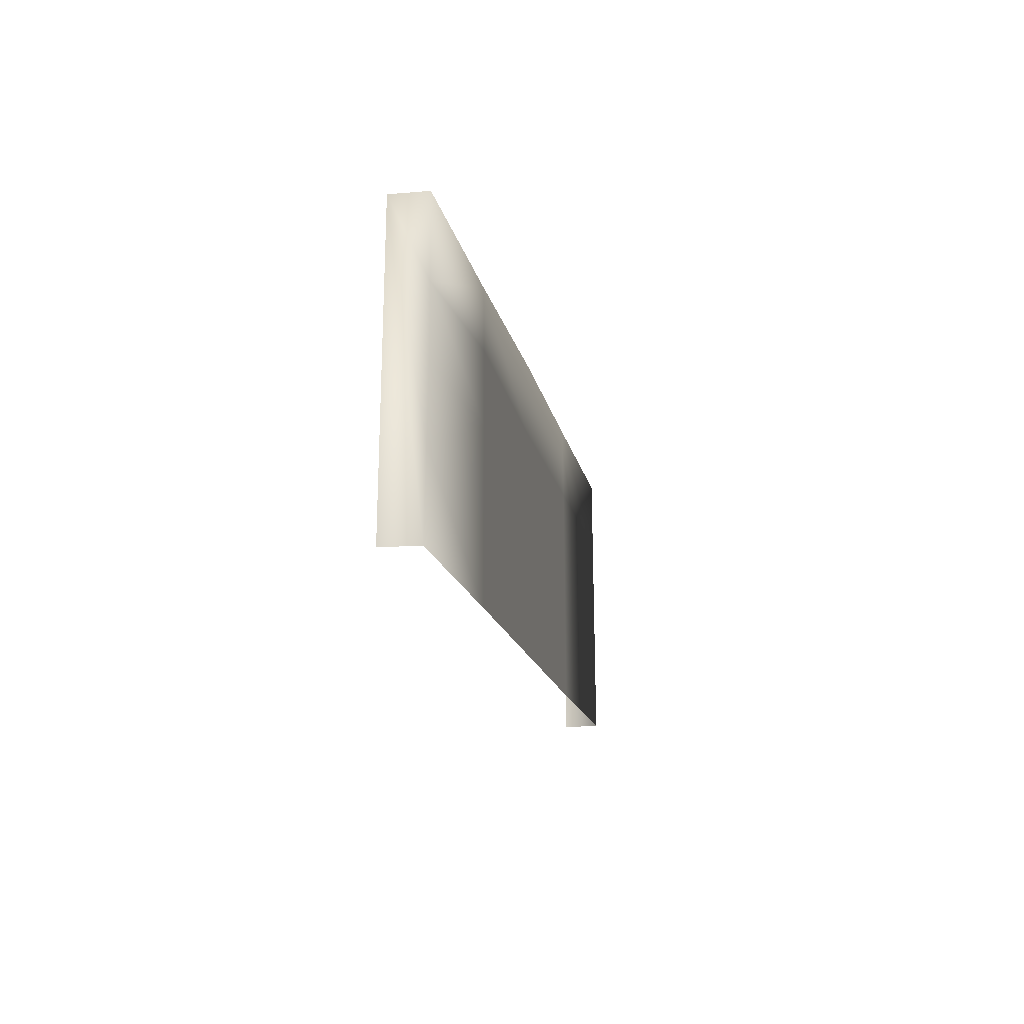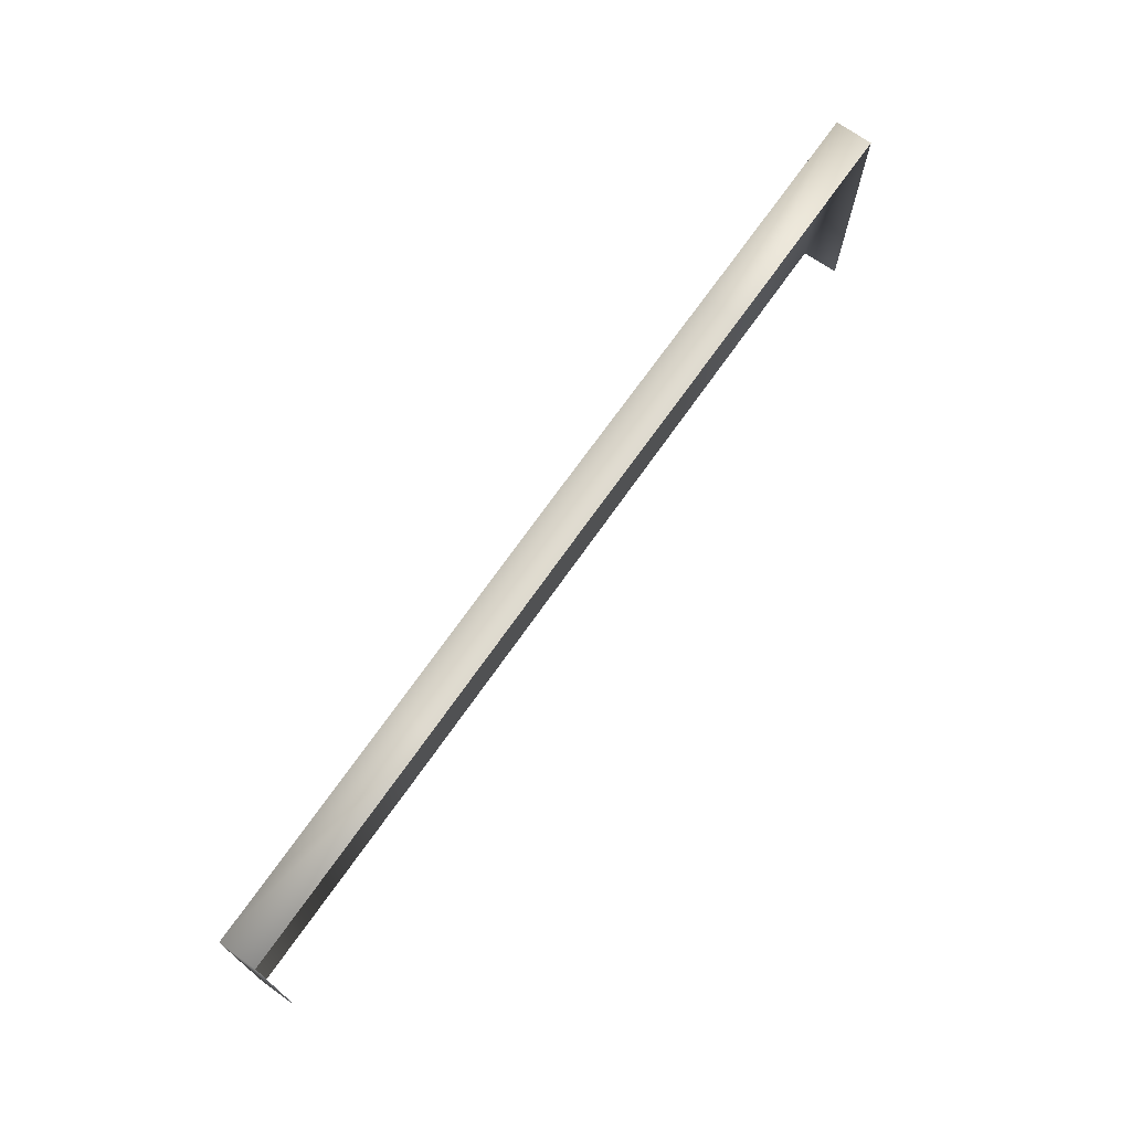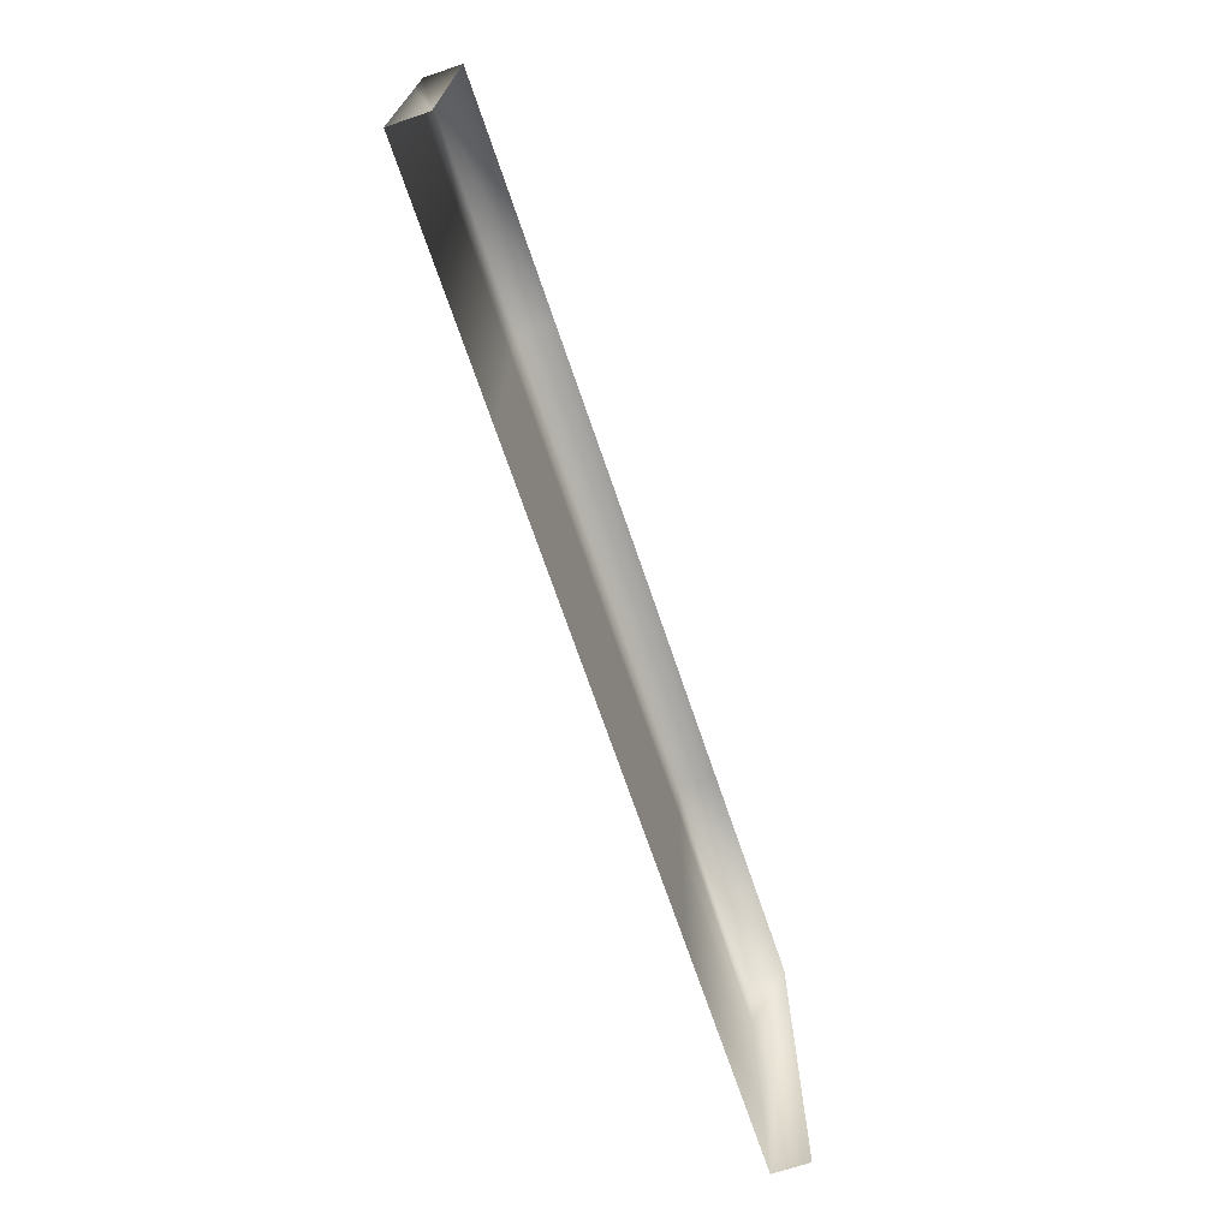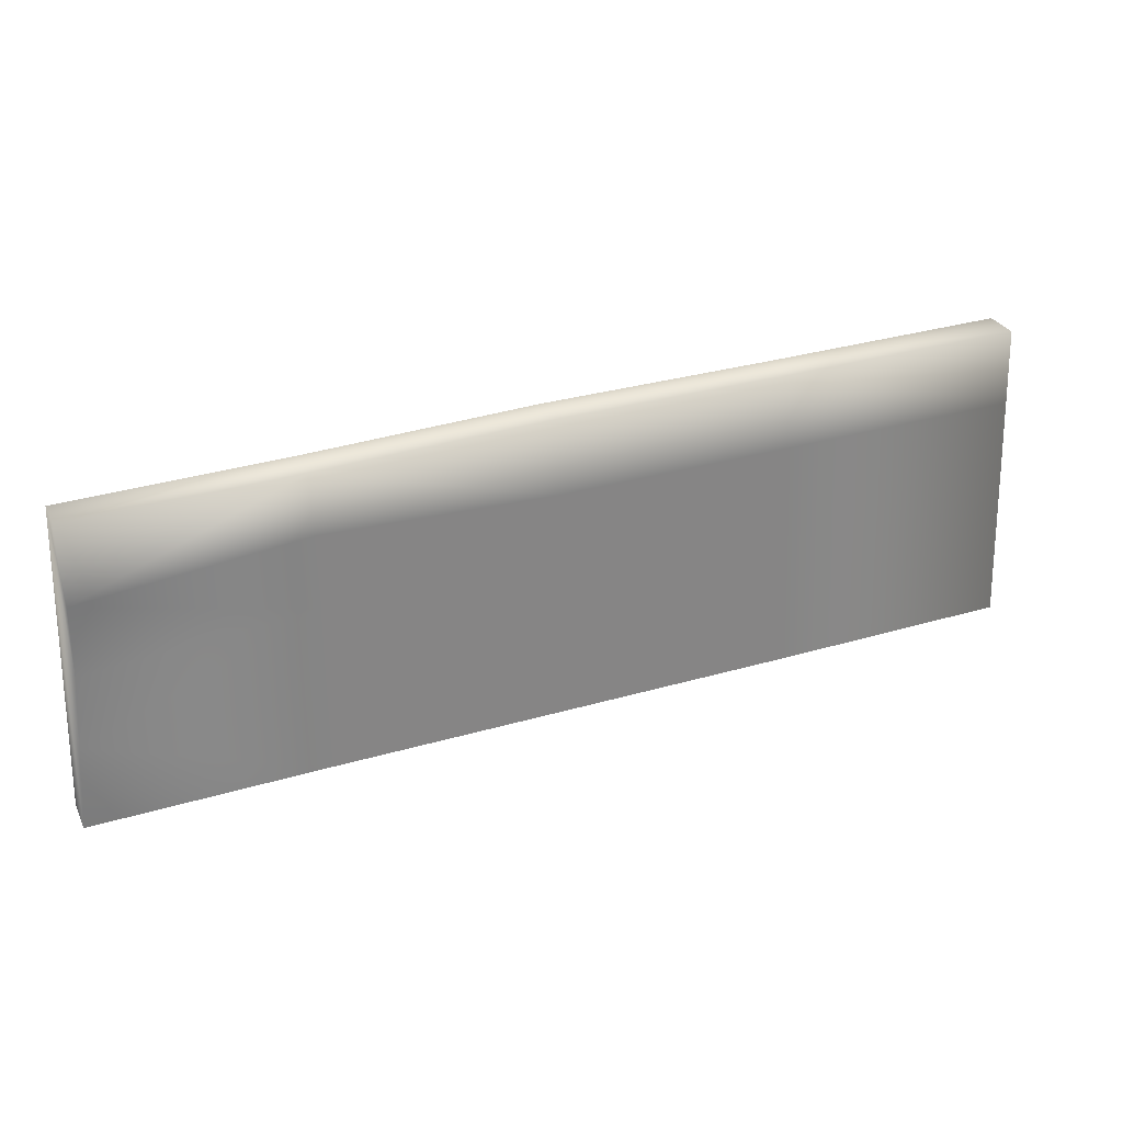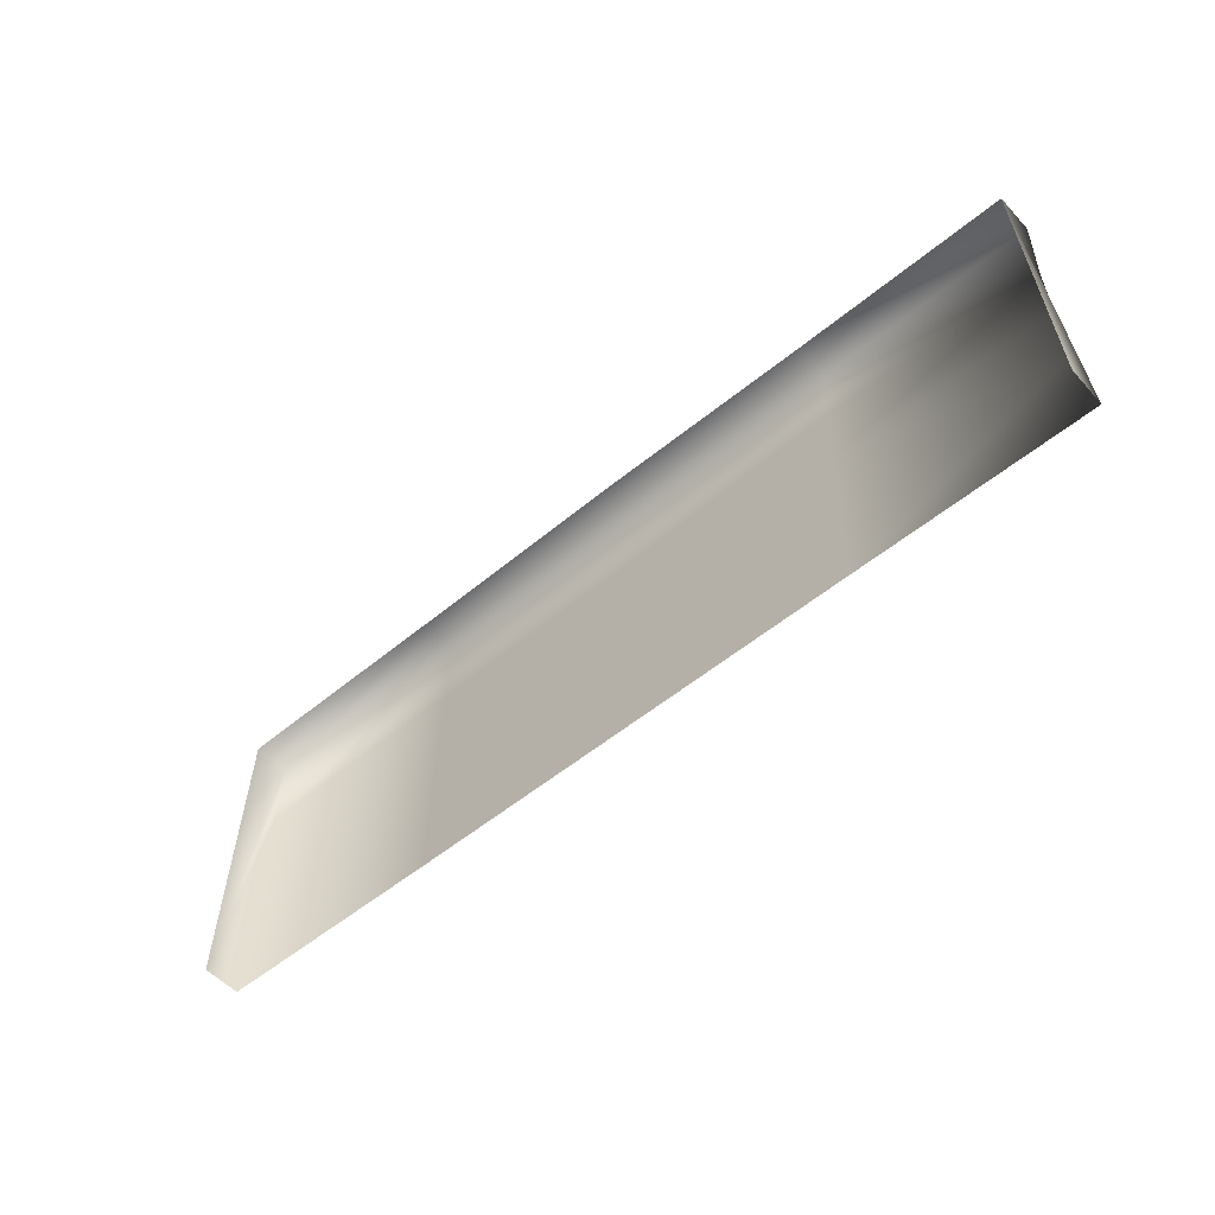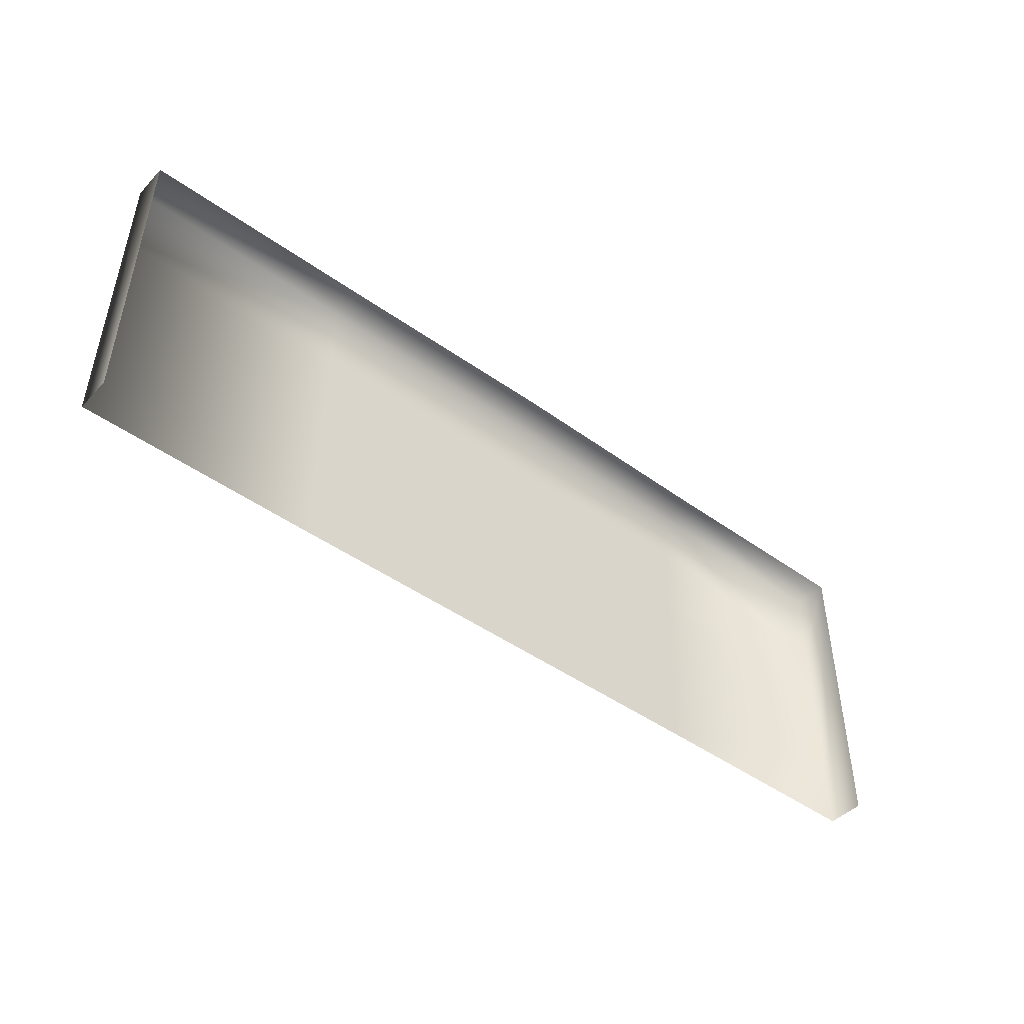
<metadata>
{"format":"obj","ext":"obj","renderer":"f3d","projection":"perspective","resolution":1024,"background":"white","views":[{"elev":-17.3,"azim":100.6,"up":"+Z"},{"elev":74.3,"azim":-54.8,"up":"+Z"},{"elev":-68.1,"azim":-71.2,"up":"+Z"},{"elev":28.4,"azim":158.8,"up":"+Z"},{"elev":-55.0,"azim":42.2,"up":"+Z"},{"elev":-42.6,"azim":-39.4,"up":"+Z"}]}
</metadata>
<code>
g GreenDragPorch
v -3049 -2033 -8866
v -2867 -2033 -8874
v -2867 -2002 -8874
v -3051 -2002 -8866
v -2867 -2033 -8874
v -2869 -2002 -8941
v -2867 -2002 -8874
v -3648 -2034 -9100
v -3639 -2002 -8842
v -3641 -2002 -8905
v -3242 -2002 -8855
v -3243 -2033 -8855
v -3439 -2002 -8849
v -3440 -2033 -8849
v -3639 -2002 -8842
v -3639 -2033 -8842
v -3646 -2002 -9034
v -3648 -2002 -9100
v -3644 -2002 -8969
v -3639 -2033 -8842
v -2865 -2002 -9060
v -2869 -2002 -8999
v -2860 -2002 -9131
v -2860 -2034 -9130
f 15 16 14
f 2 3 1
f 4 1 3
f 1 4 12
f 11 12 4
f 12 11 14
f 13 14 11
f 14 13 15
f 17 8 19
f 8 17 18
f 20 9 8
f 10 8 9
f 8 10 19
f 23 5 24
f 5 23 21
f 21 22 5
f 6 5 22
f 5 6 7
v -3448 -2002 -9109
v -3648 -2002 -9100
v -3646 -2002 -9034
v -3446 -2002 -9041
v -3644 -2002 -8969
v -3444 -2002 -8976
v -3247 -2002 -8983
v -3249 -2002 -9048
v -3252 -2002 -9116
v -2865 -2002 -9060
v -3055 -2002 -9052
v -3055 -2002 -8980
v -3439 -2002 -8849
v -3442 -2002 -8913
v -3641 -2002 -8905
v -3242 -2002 -8855
v -3245 -2002 -8919
v -2869 -2002 -8999
v -3639 -2002 -8842
v -3051 -2002 -8866
v -2867 -2002 -8874
v -2869 -2002 -8941
v -3056 -2002 -9123
v -2860 -2002 -9131
v -3053 -2002 -8918
f 44 45 46
f 37 40 41
f 44 41 40
f 41 44 49
f 46 49 44
f 49 46 36
f 42 36 46
f 36 42 34
f 36 41 49
f 41 36 31
f 48 47 34
f 35 34 47
f 34 35 36
f 32 36 35
f 36 32 31
f 30 31 32
f 31 30 41
f 38 41 30
f 41 38 37
f 39 37 38
f 37 39 43
f 32 35 47
f 39 38 30
f 32 28 30
f 47 33 32
f 25 32 33
f 32 25 28
f 27 28 25
f 28 27 30
f 29 30 27
f 30 29 39
f 25 26 27

</code>
